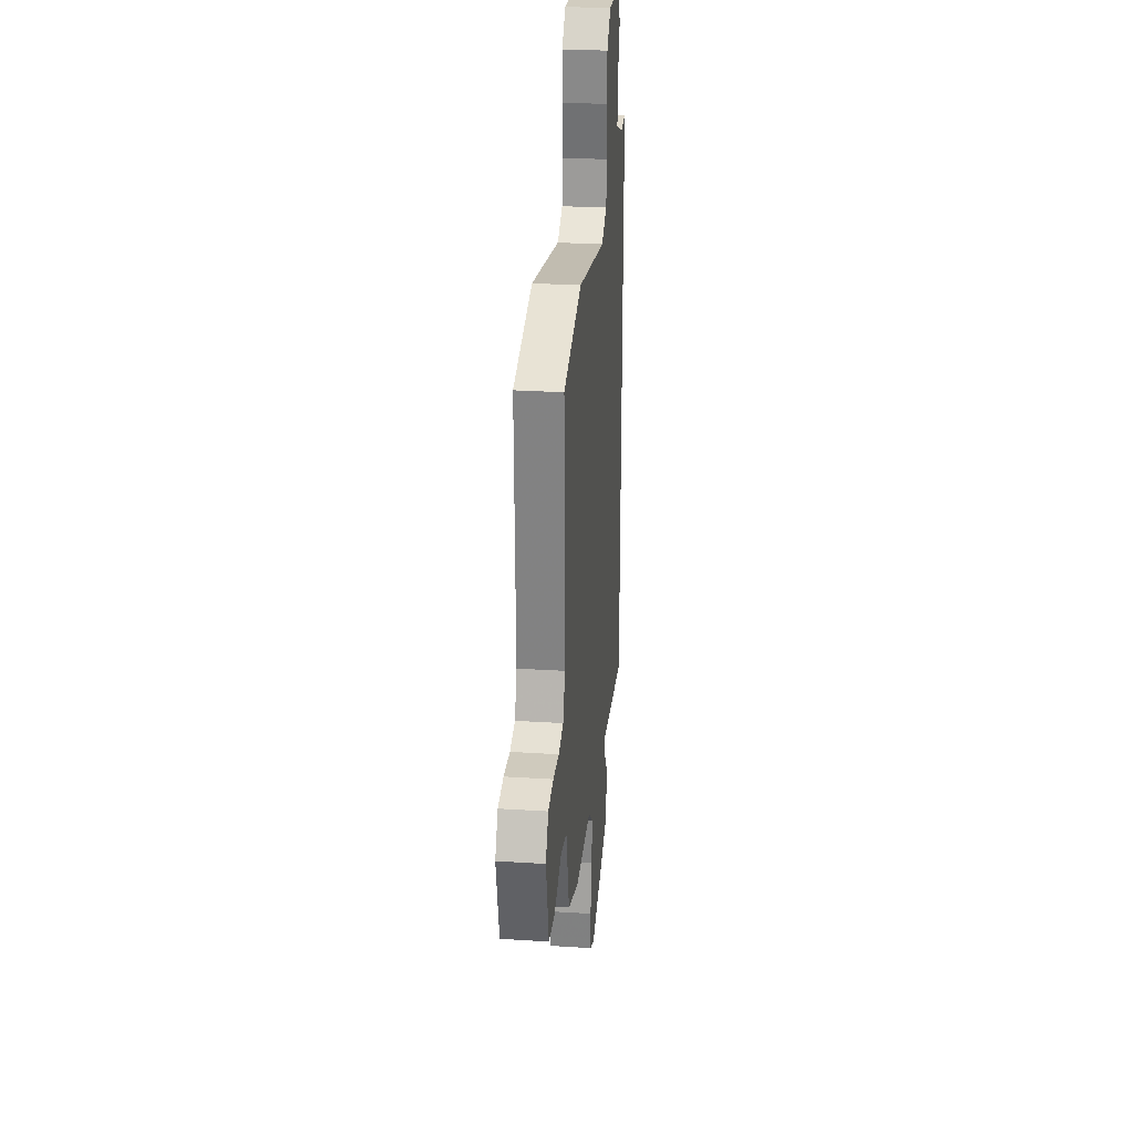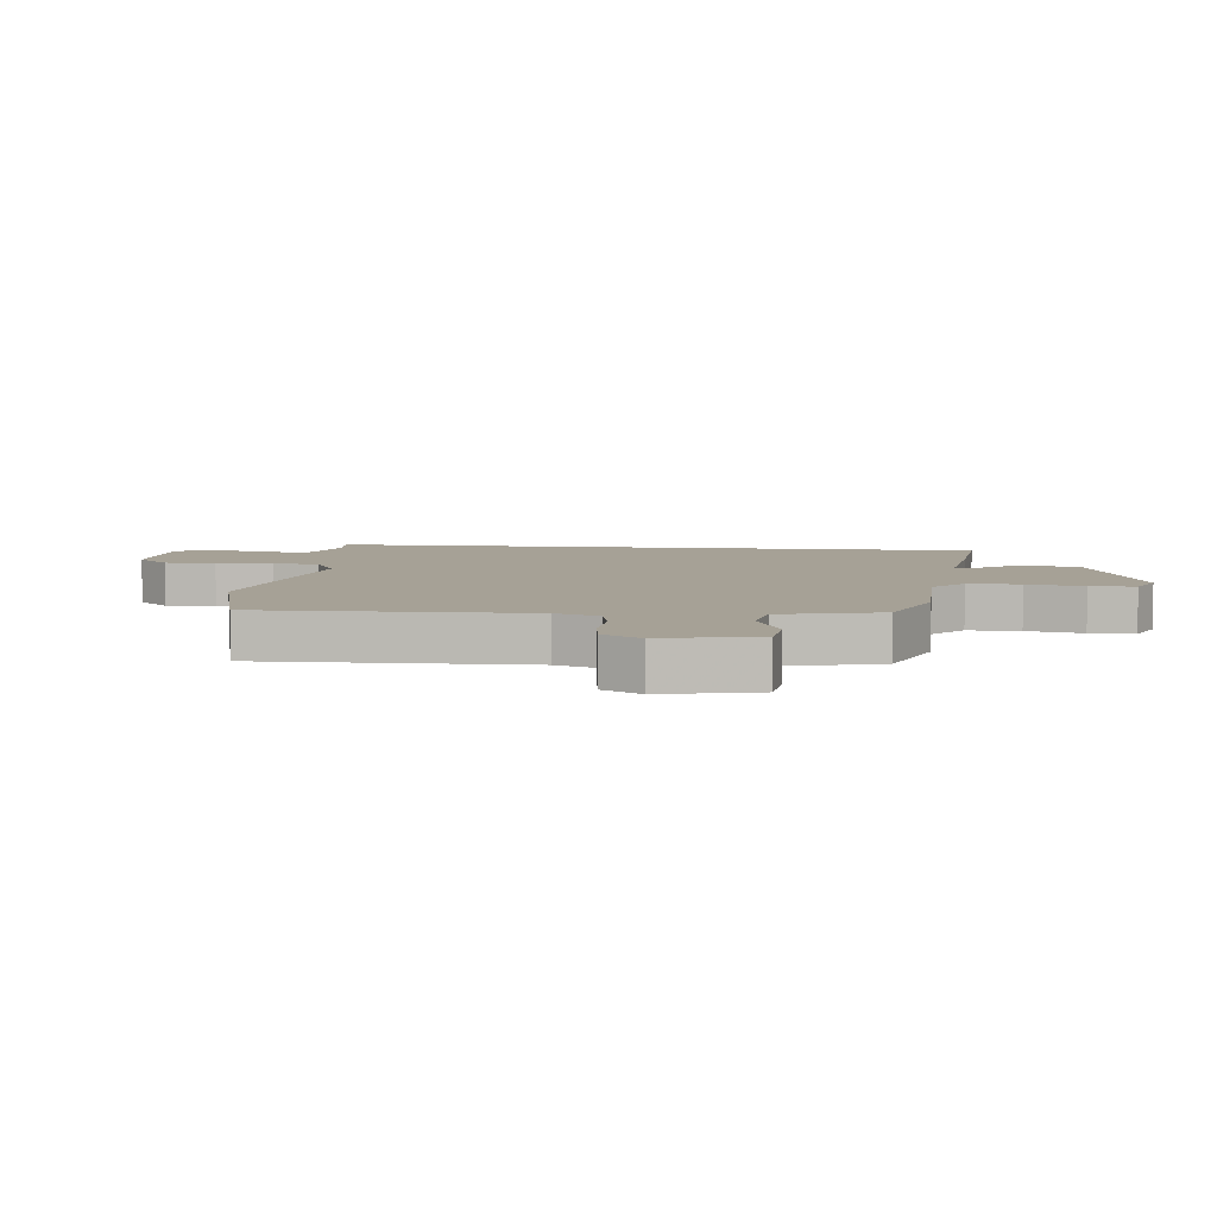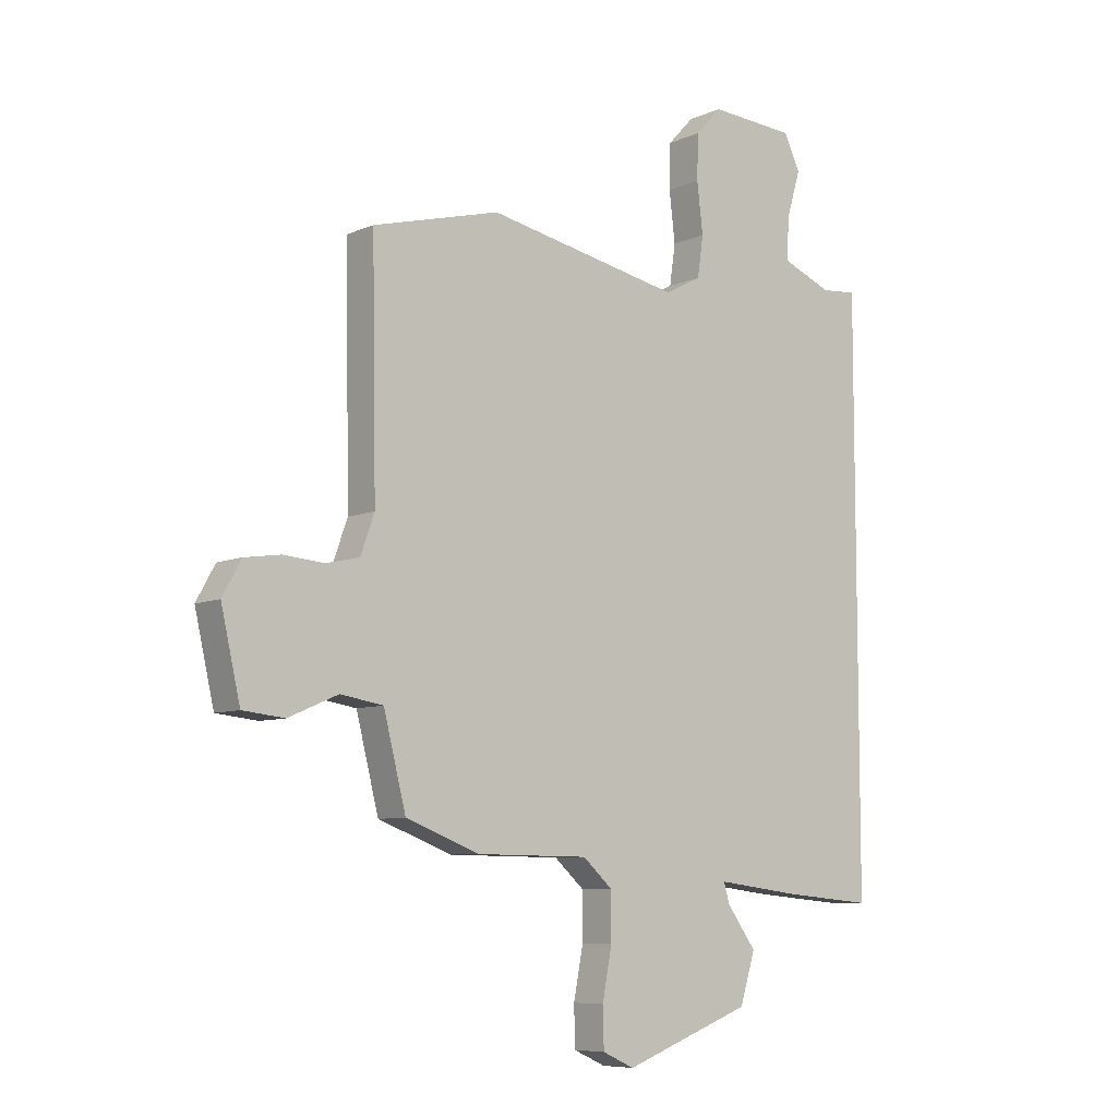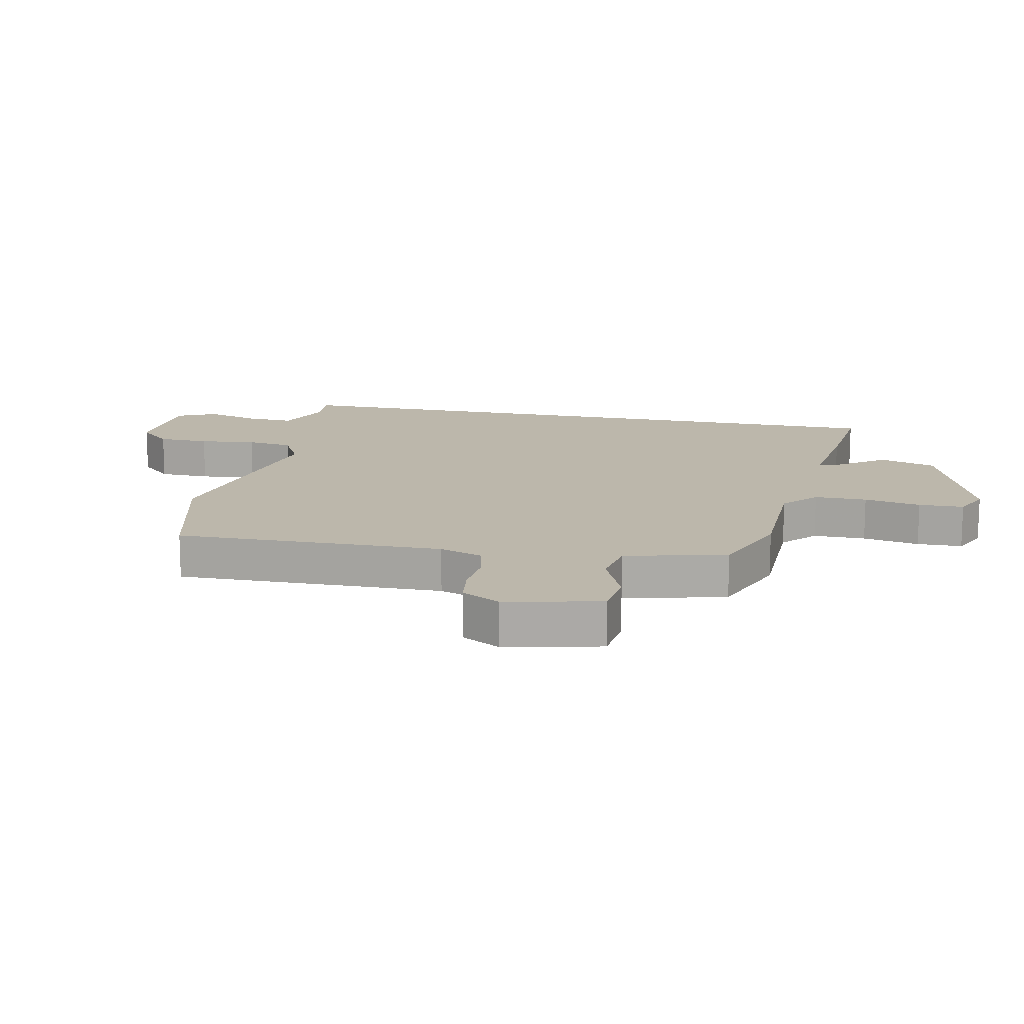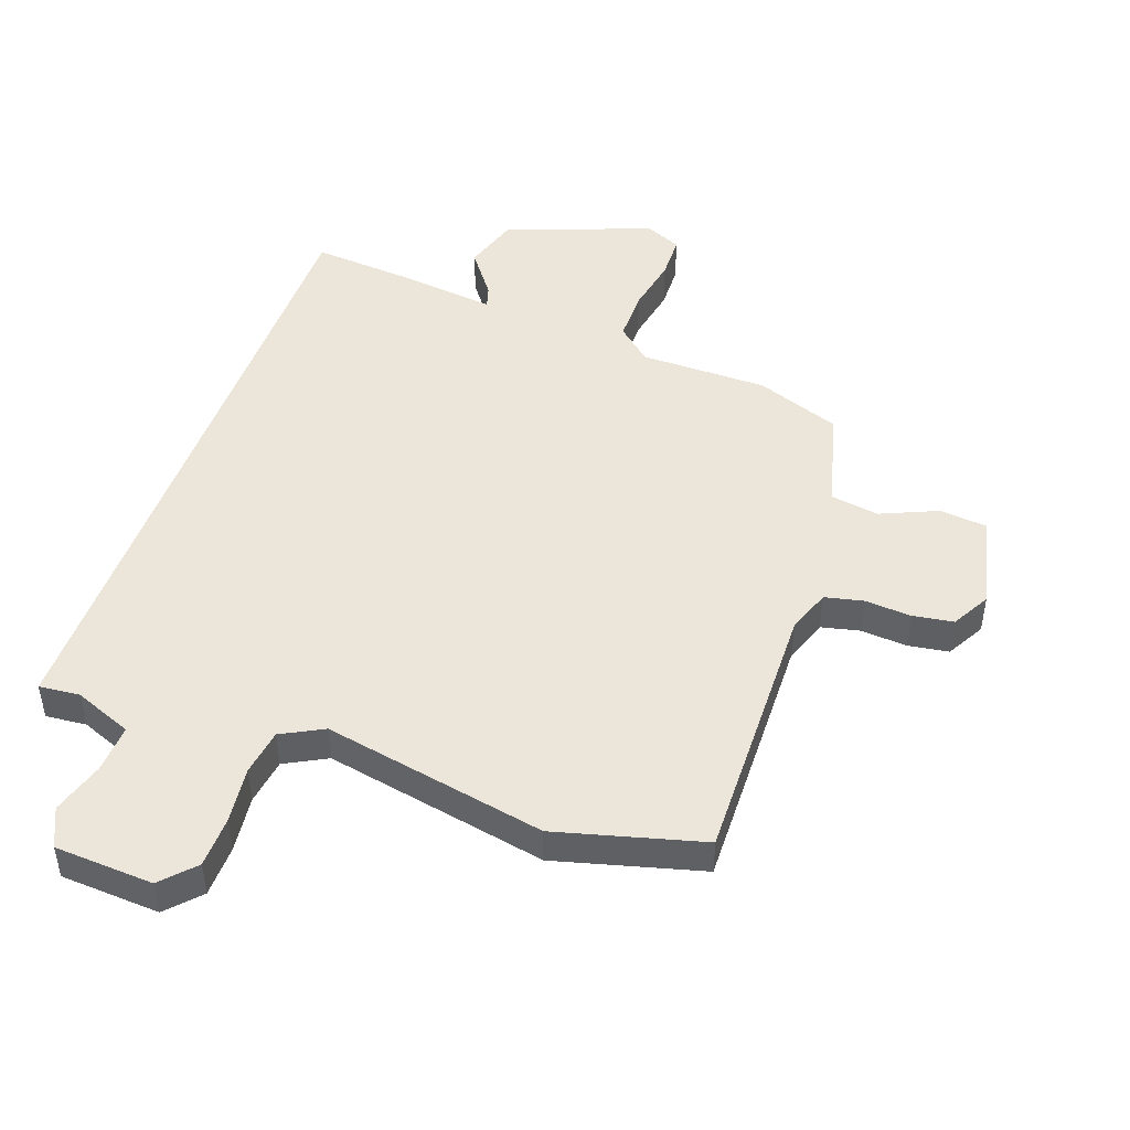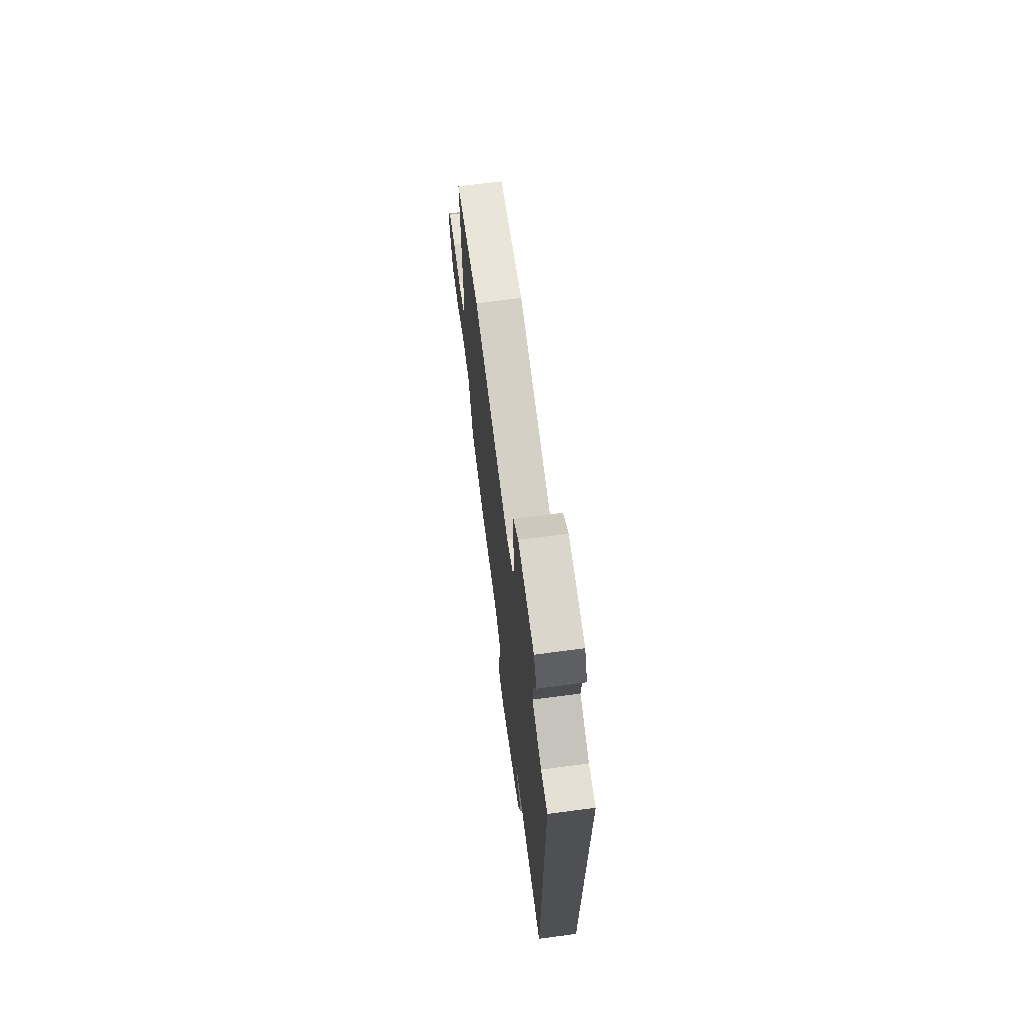
<metadata>
{"format":"obj","ext":"obj","renderer":"f3d","projection":"perspective","resolution":1024,"background":"white","views":[{"elev":27.4,"azim":95.6,"up":"+Z"},{"elev":6.2,"azim":96.4,"up":"+Y"},{"elev":-7.8,"azim":140.1,"up":"+Z"},{"elev":14.5,"azim":102.0,"up":"+Y"},{"elev":46.8,"azim":19.5,"up":"+Y"},{"elev":70.1,"azim":-97.5,"up":"+Z"}]}
</metadata>
<code>
v 0.311 0.07 0.55
v 0.55 0.07 0.487
v 0.542 0.07 0.048
v 0.568 0.07 -0.024
v 0.631 0.07 -0.038
v 0.707 0.07 -0.032
v 0.774 0.07 -0.042
v 0.809 0.07 -0.105
v 0.773 0.07 -0.261
v 0.695 0.07 -0.269
v 0.602 0.07 -0.229
v 0.522 0.07 -0.242
v 0.48 0.07 -0.407
v 0.341 0.07 -0.459
v 0.131 0.07 -0.461
v 0.075 0.07 -0.511
v 0.075 0.07 -0.597
v 0.093 0.07 -0.69
v 0.091 0.07 -0.764
v 0.031 0.07 -0.791
v -0.209 0.07 -0.702
v -0.238 0.07 -0.61
v -0.183 0.07 -0.535
v -0.172 0.07 -0.498
v -0.331 0.07 -0.518
v -0.5 0.07 -0.533
v -0.5 0.07 0.548
v -0.433 0.07 0.542
v -0.338 0.07 0.58
v -0.342 0.07 0.659
v -0.368 0.07 0.746
v -0.338 0.07 0.81
v -0.176 0.07 0.82
v -0.126 0.07 0.767
v -0.124 0.07 0.683
v -0.135 0.07 0.59
v -0.124 0.07 0.514
v -0.055 0.07 0.478
v 0.311 0 0.55
v 0.55 0 0.487
v 0.542 0 0.048
v 0.568 0 -0.024
v 0.631 0 -0.038
v 0.707 0 -0.032
v 0.774 0 -0.042
v 0.809 0 -0.105
v 0.773 0 -0.261
v 0.695 0 -0.269
v 0.602 0 -0.229
v 0.522 0 -0.242
v 0.48 0 -0.407
v 0.341 0 -0.459
v 0.131 0 -0.461
v 0.075 0 -0.511
v 0.075 0 -0.597
v 0.093 0 -0.69
v 0.091 0 -0.764
v 0.031 0 -0.791
v -0.209 0 -0.702
v -0.238 0 -0.61
v -0.183 0 -0.535
v -0.172 0 -0.498
v -0.331 0 -0.518
v -0.5 0 -0.533
v -0.5 0 0.548
v -0.433 0 0.542
v -0.338 0 0.58
v -0.342 0 0.659
v -0.368 0 0.746
v -0.338 0 0.81
v -0.176 0 0.82
v -0.126 0 0.767
v -0.124 0 0.683
v -0.135 0 0.59
v -0.124 0 0.514
v -0.055 0 0.478
f 33 34 35 36
f 33 36 37
f 30 31 32 33
f 29 30 33 37
f 28 29 37 38
f 24 25 26 27
f 24 27 28 38
f 20 21 22 23
f 20 23 24
f 17 18 19 20
f 16 17 20 24
f 15 16 24 38
f 12 13 14 15
f 8 9 10 11
f 8 11 12
f 5 6 7 8
f 4 5 8 12
f 3 4 12 15
f 3 15 38
f 1 2 3 38
f 74 73 72 71
f 75 74 71
f 71 70 69 68
f 75 71 68 67
f 76 75 67 66
f 65 64 63 62
f 76 66 65 62
f 61 60 59 58
f 62 61 58
f 58 57 56 55
f 62 58 55 54
f 76 62 54 53
f 53 52 51 50
f 49 48 47 46
f 50 49 46
f 46 45 44 43
f 50 46 43 42
f 53 50 42 41
f 76 53 41
f 76 41 40 39
f 1 39 40 2
f 2 40 41 3
f 3 41 42 4
f 4 42 43 5
f 5 43 44 6
f 6 44 45 7
f 7 45 46 8
f 8 46 47 9
f 9 47 48 10
f 10 48 49 11
f 11 49 50 12
f 12 50 51 13
f 13 51 52 14
f 14 52 53 15
f 15 53 54 16
f 16 54 55 17
f 17 55 56 18
f 18 56 57 19
f 19 57 58 20
f 20 58 59 21
f 21 59 60 22
f 22 60 61 23
f 23 61 62 24
f 24 62 63 25
f 25 63 64 26
f 26 64 65 27
f 27 65 66 28
f 28 66 67 29
f 29 67 68 30
f 30 68 69 31
f 31 69 70 32
f 32 70 71 33
f 33 71 72 34
f 34 72 73 35
f 35 73 74 36
f 36 74 75 37
f 37 75 76 38
f 38 76 39 1

</code>
